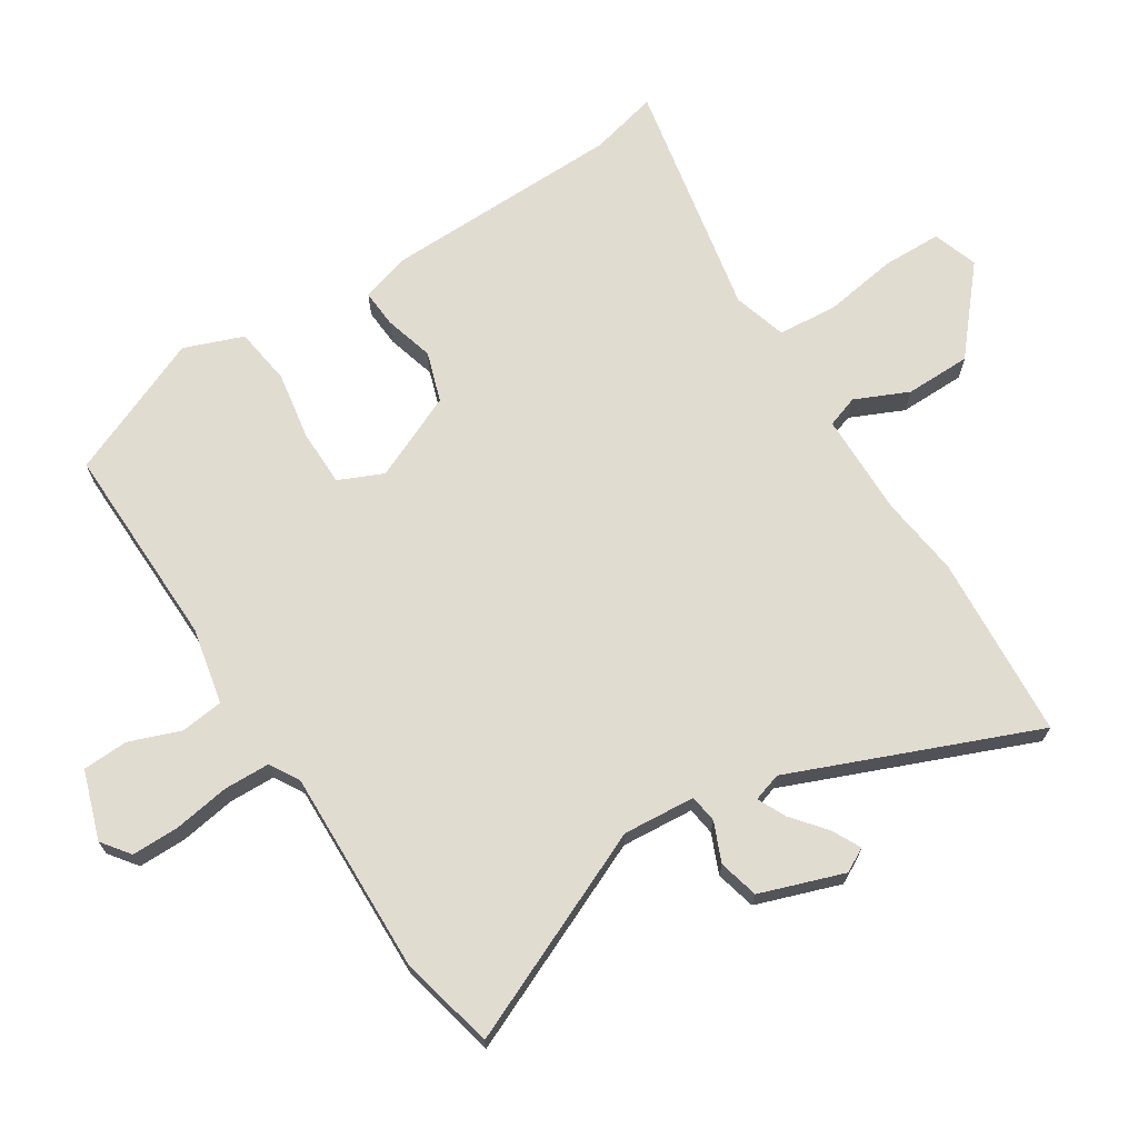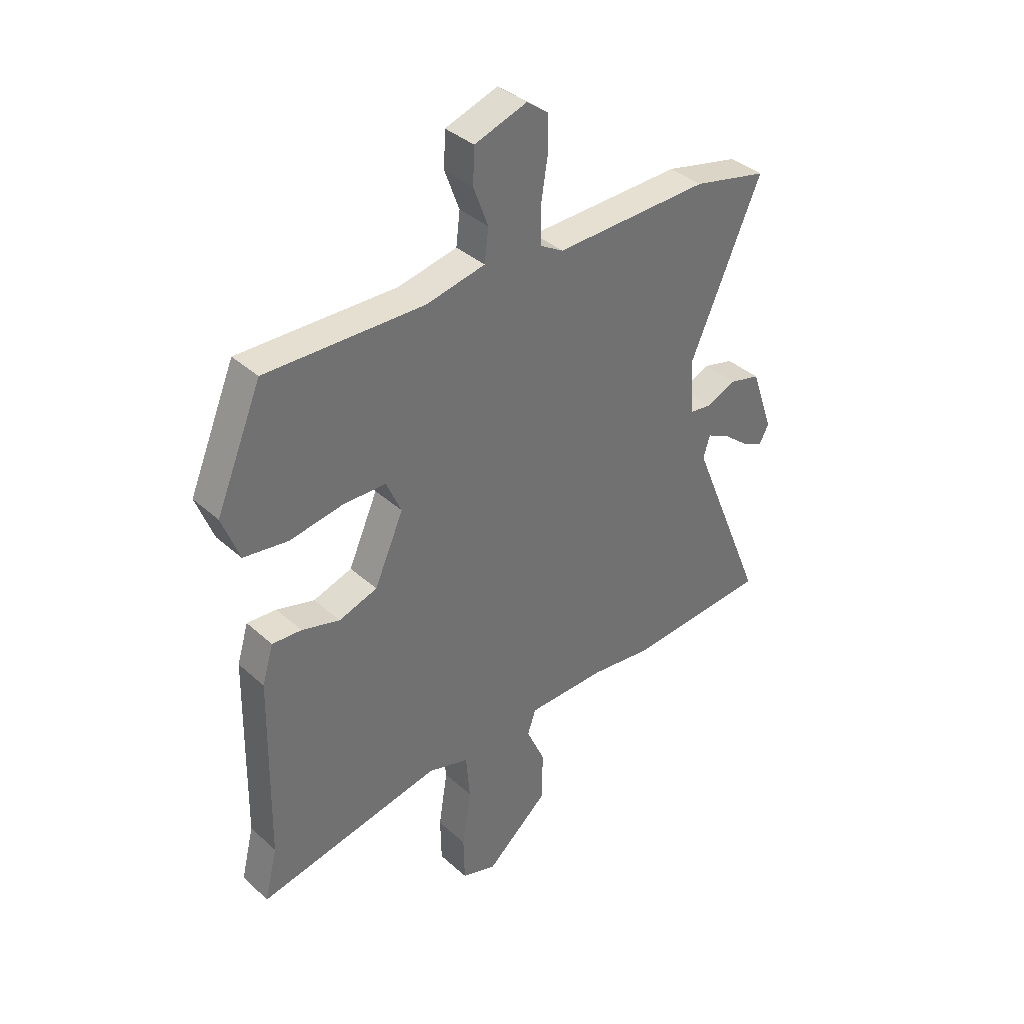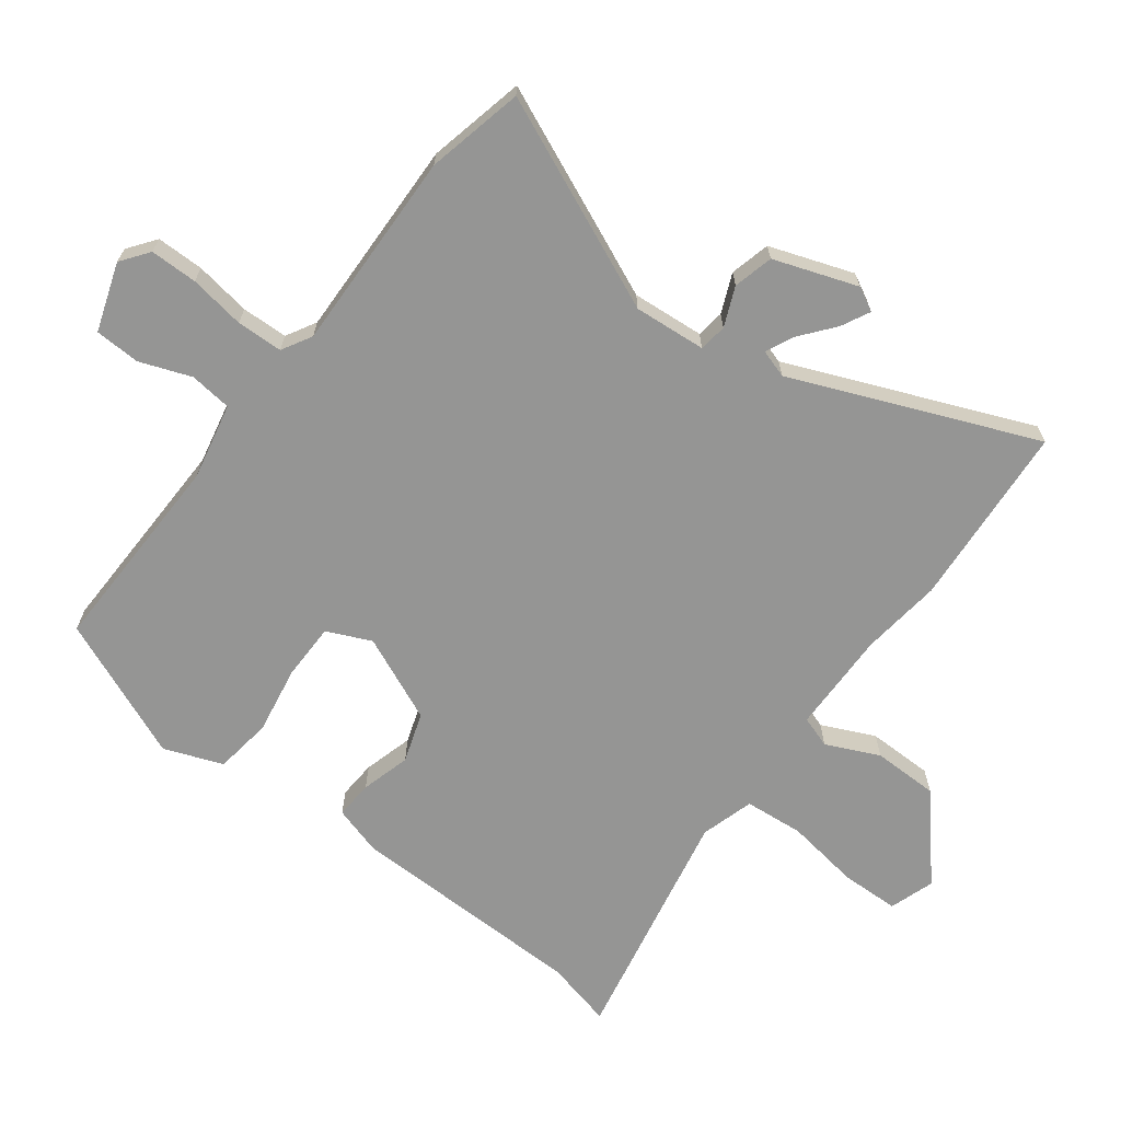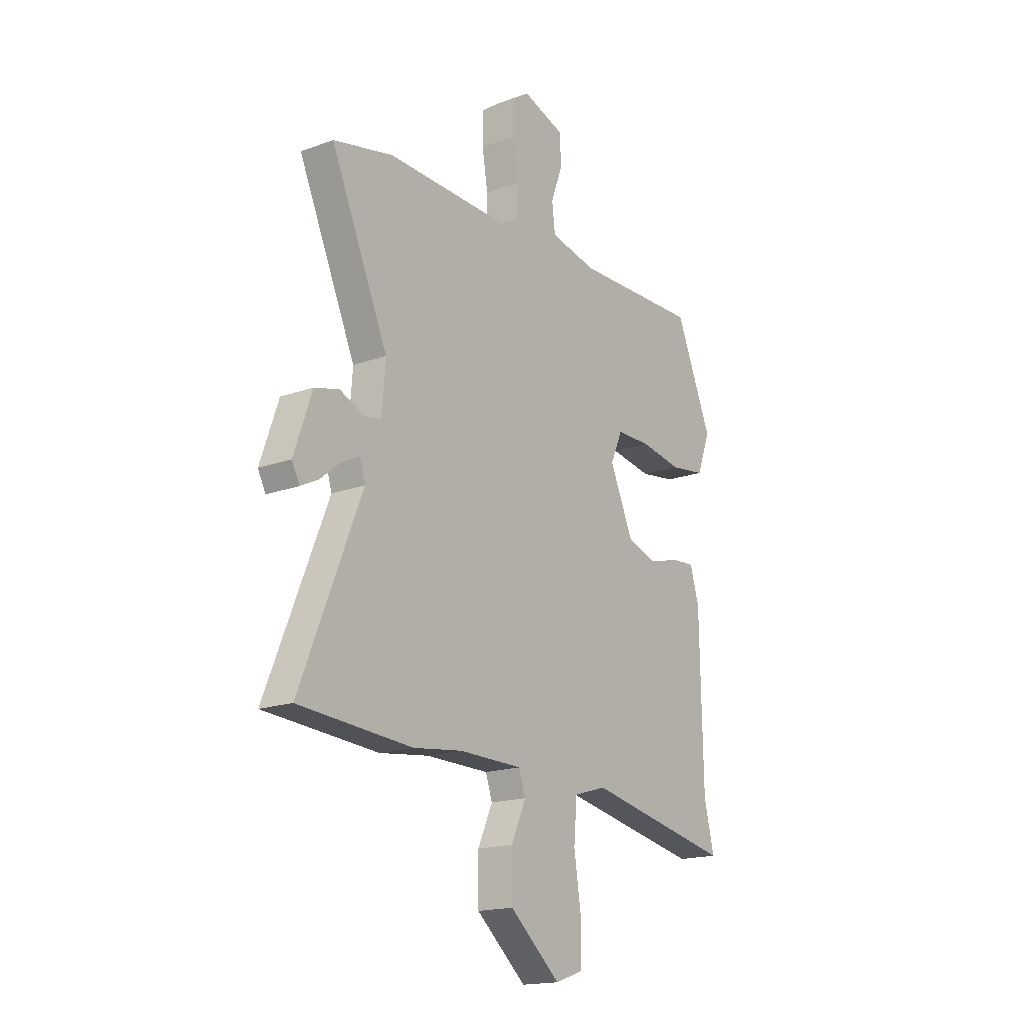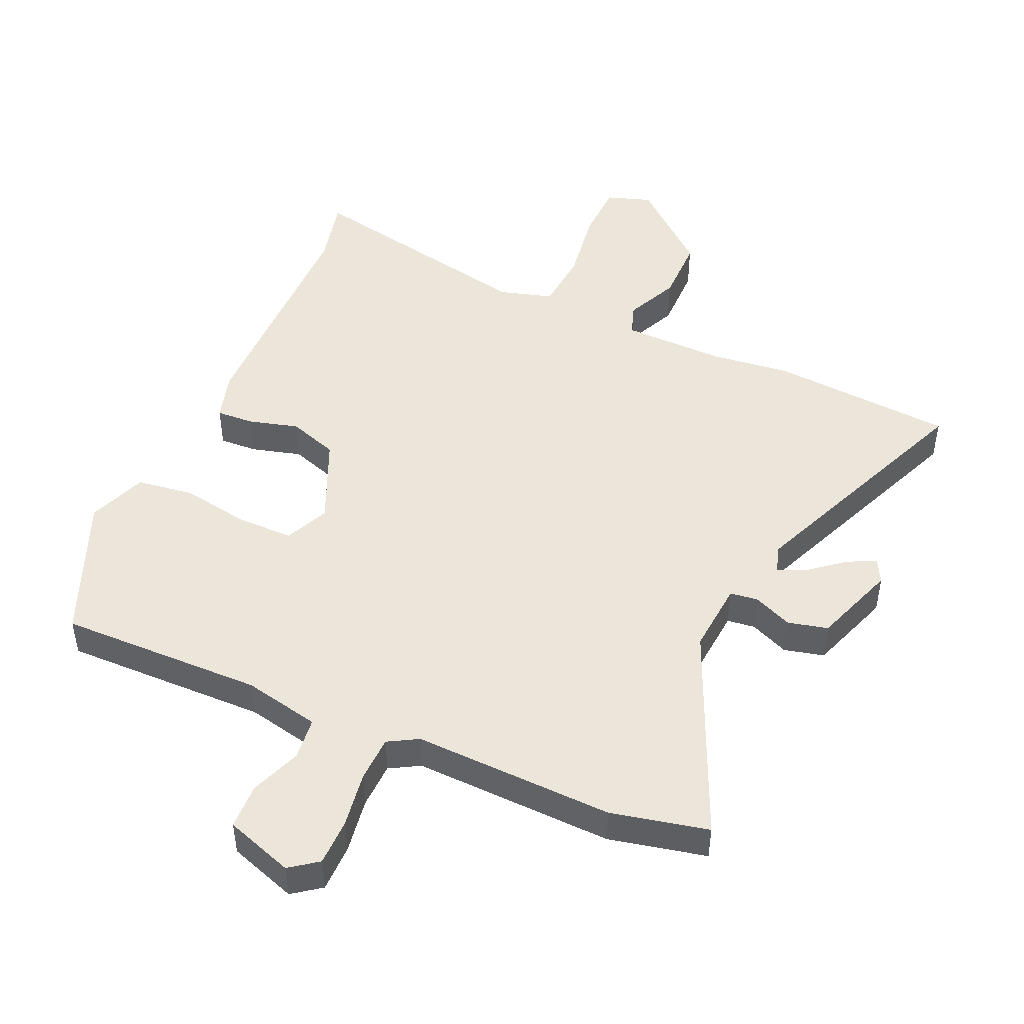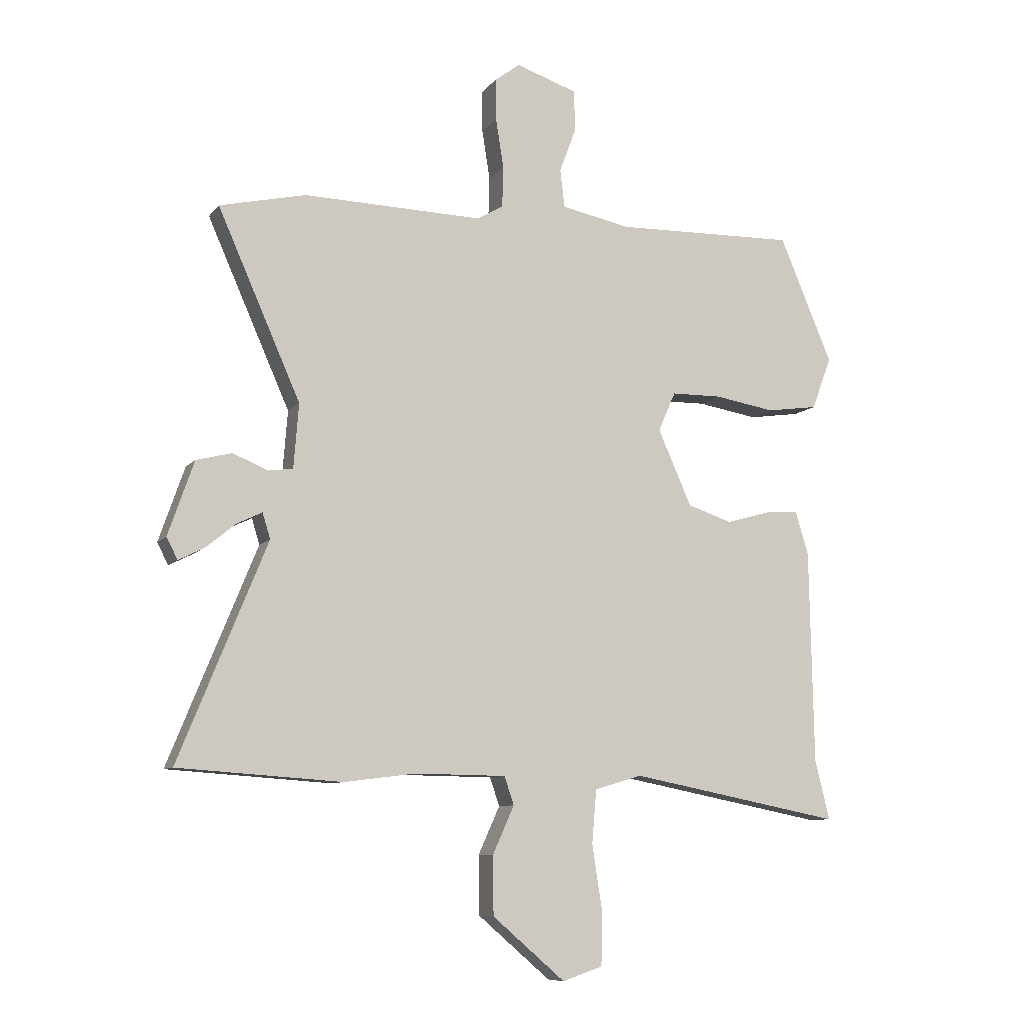
<metadata>
{"format":"obj","ext":"obj","renderer":"f3d","projection":"perspective","resolution":1024,"background":"white","views":[{"elev":69.4,"azim":57.5,"up":"+Y"},{"elev":37.3,"azim":-41.2,"up":"+Z"},{"elev":-67.4,"azim":53.1,"up":"+Y"},{"elev":-17.5,"azim":125.8,"up":"+Z"},{"elev":47.7,"azim":24.3,"up":"+Y"},{"elev":-8.8,"azim":158.6,"up":"+Z"}]}
</metadata>
<code>
v -0.442 0.07 0.518
v -0.118 0.07 0.51
v 0.003 0.07 0.535
v 0.011 0.07 0.602
v -0.019 0.07 0.683
v -0.016 0.07 0.755
v 0.092 0.07 0.791
v 0.136 0.07 0.758
v 0.136 0.07 0.683
v 0.122 0.07 0.595
v 0.124 0.07 0.522
v 0.171 0.07 0.495
v 0.489 0.07 0.503
v 0.642 0.07 0.468
v 0.495 0.07 0.135
v 0.504 0.07 0.021
v 0.548 0.07 0.015
v 0.61 0.07 0.041
v 0.673 0.07 0.025
v 0.719 0.07 -0.107
v 0.699 0.07 -0.145
v 0.654 0.07 -0.122
v 0.6 0.07 -0.078
v 0.556 0.07 -0.057
v 0.542 0.07 -0.102
v 0.699 0.07 -0.486
v 0.408 0.07 -0.506
v 0.281 0.07 -0.49
v 0.119 0.07 -0.492
v 0.102 0.07 -0.542
v 0.14 0.07 -0.626
v 0.139 0.07 -0.73
v 0.01 0.07 -0.841
v -0.061 0.07 -0.817
v -0.063 0.07 -0.724
v -0.045 0.07 -0.607
v -0.053 0.07 -0.513
v -0.137 0.07 -0.488
v -0.515 0.07 -0.562
v -0.489 0.07 -0.455
v -0.482 0.07 -0.076
v -0.459 0.07 0.001
v -0.399 0.07 -0.003
v -0.321 0.07 -0.025
v -0.242 0.07 0.001
v -0.182 0.07 0.136
v -0.213 0.07 0.206
v -0.302 0.07 0.207
v -0.41 0.07 0.189
v -0.501 0.07 0.202
v -0.536 0.07 0.295
v -0.442 0 0.518
v -0.118 0 0.51
v 0.003 0 0.535
v 0.011 0 0.602
v -0.019 0 0.683
v -0.016 0 0.755
v 0.092 0 0.791
v 0.136 0 0.758
v 0.136 0 0.683
v 0.122 0 0.595
v 0.124 0 0.522
v 0.171 0 0.495
v 0.489 0 0.503
v 0.642 0 0.468
v 0.495 0 0.135
v 0.504 0 0.021
v 0.548 0 0.015
v 0.61 0 0.041
v 0.673 0 0.025
v 0.719 0 -0.107
v 0.699 0 -0.145
v 0.654 0 -0.122
v 0.6 0 -0.078
v 0.556 0 -0.057
v 0.542 0 -0.102
v 0.699 0 -0.486
v 0.408 0 -0.506
v 0.281 0 -0.49
v 0.119 0 -0.492
v 0.102 0 -0.542
v 0.14 0 -0.626
v 0.139 0 -0.73
v 0.01 0 -0.841
v -0.061 0 -0.817
v -0.063 0 -0.724
v -0.045 0 -0.607
v -0.053 0 -0.513
v -0.137 0 -0.488
v -0.515 0 -0.562
v -0.489 0 -0.455
v -0.482 0 -0.076
v -0.459 0 0.001
v -0.399 0 -0.003
v -0.321 0 -0.025
v -0.242 0 0.001
v -0.182 0 0.136
v -0.213 0 0.206
v -0.302 0 0.207
v -0.41 0 0.189
v -0.501 0 0.202
v -0.536 0 0.295
f 51 1 2
f 50 51 2
f 49 50 2
f 48 49 2
f 47 48 2 3
f 46 47 3
f 45 46 3
f 42 43 44
f 41 42 44
f 40 41 44
f 40 44 45
f 39 40 45
f 38 39 45
f 37 38 45 3
f 34 35 36
f 33 34 36
f 32 33 36
f 31 32 36
f 30 31 36
f 37 3 4
f 36 37 4
f 30 36 4
f 29 30 4
f 25 26 27 28
f 28 29 4
f 25 28 4
f 24 25 4
f 21 22 23
f 20 21 23
f 19 20 23
f 18 19 23
f 17 18 23
f 16 17 23 24
f 12 13 14 15
f 11 12 15 16
f 8 9 10
f 7 8 10
f 6 7 10
f 5 6 10
f 4 5 10
f 4 10 11
f 4 11 16 24
f 53 52 102
f 53 102 101
f 53 101 100
f 53 100 99
f 54 53 99 98
f 54 98 97
f 54 97 96
f 95 94 93
f 95 93 92
f 95 92 91
f 96 95 91
f 96 91 90
f 96 90 89
f 54 96 89 88
f 87 86 85
f 87 85 84
f 87 84 83
f 87 83 82
f 87 82 81
f 55 54 88
f 55 88 87
f 55 87 81
f 55 81 80
f 79 78 77 76
f 55 80 79
f 55 79 76
f 55 76 75
f 74 73 72
f 74 72 71
f 74 71 70
f 74 70 69
f 74 69 68
f 75 74 68 67
f 66 65 64 63
f 67 66 63 62
f 61 60 59
f 61 59 58
f 61 58 57
f 61 57 56
f 61 56 55
f 62 61 55
f 75 67 62 55
f 1 52 53 2
f 2 53 54 3
f 3 54 55 4
f 4 55 56 5
f 5 56 57 6
f 6 57 58 7
f 7 58 59 8
f 8 59 60 9
f 9 60 61 10
f 10 61 62 11
f 11 62 63 12
f 12 63 64 13
f 13 64 65 14
f 14 65 66 15
f 15 66 67 16
f 16 67 68 17
f 17 68 69 18
f 18 69 70 19
f 19 70 71 20
f 20 71 72 21
f 21 72 73 22
f 22 73 74 23
f 23 74 75 24
f 24 75 76 25
f 25 76 77 26
f 26 77 78 27
f 27 78 79 28
f 28 79 80 29
f 29 80 81 30
f 30 81 82 31
f 31 82 83 32
f 32 83 84 33
f 33 84 85 34
f 34 85 86 35
f 35 86 87 36
f 36 87 88 37
f 37 88 89 38
f 38 89 90 39
f 39 90 91 40
f 40 91 92 41
f 41 92 93 42
f 42 93 94 43
f 43 94 95 44
f 44 95 96 45
f 45 96 97 46
f 46 97 98 47
f 47 98 99 48
f 48 99 100 49
f 49 100 101 50
f 50 101 102 51
f 51 102 52 1

</code>
